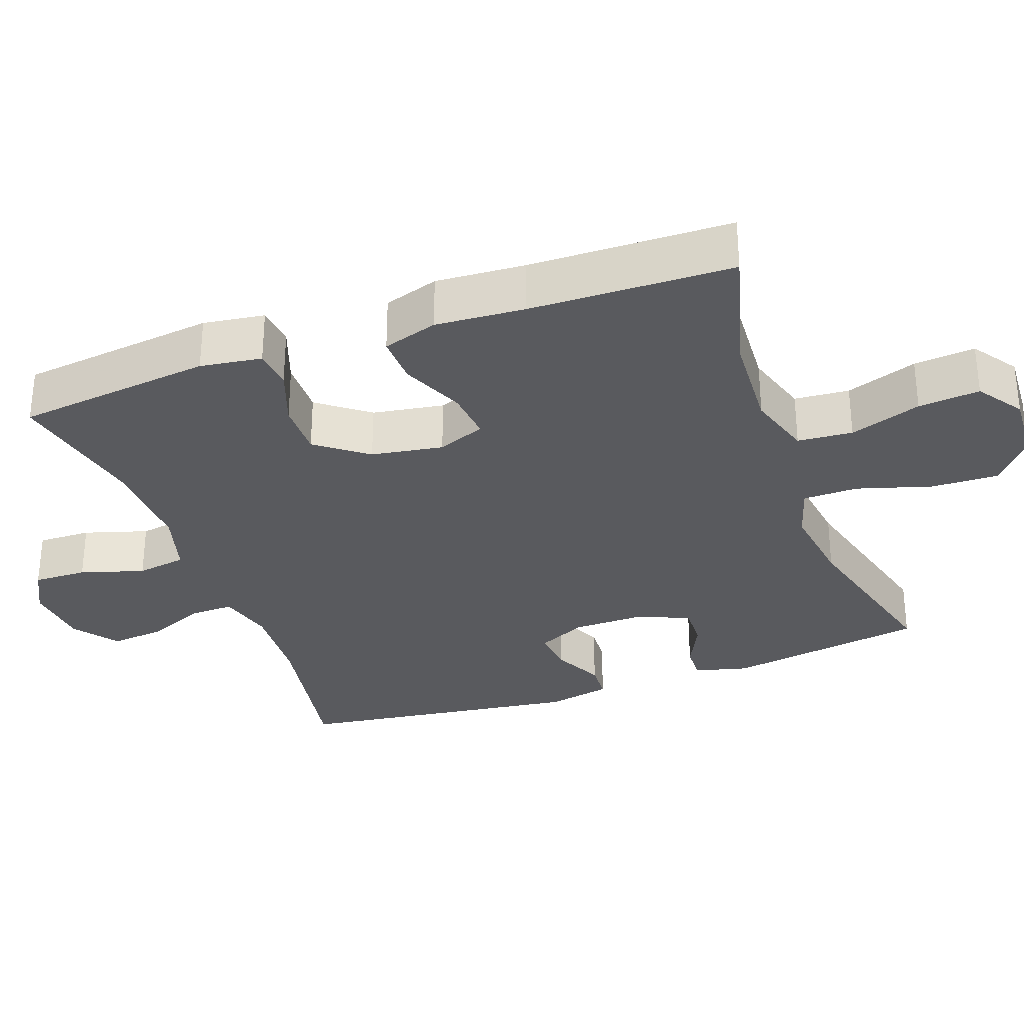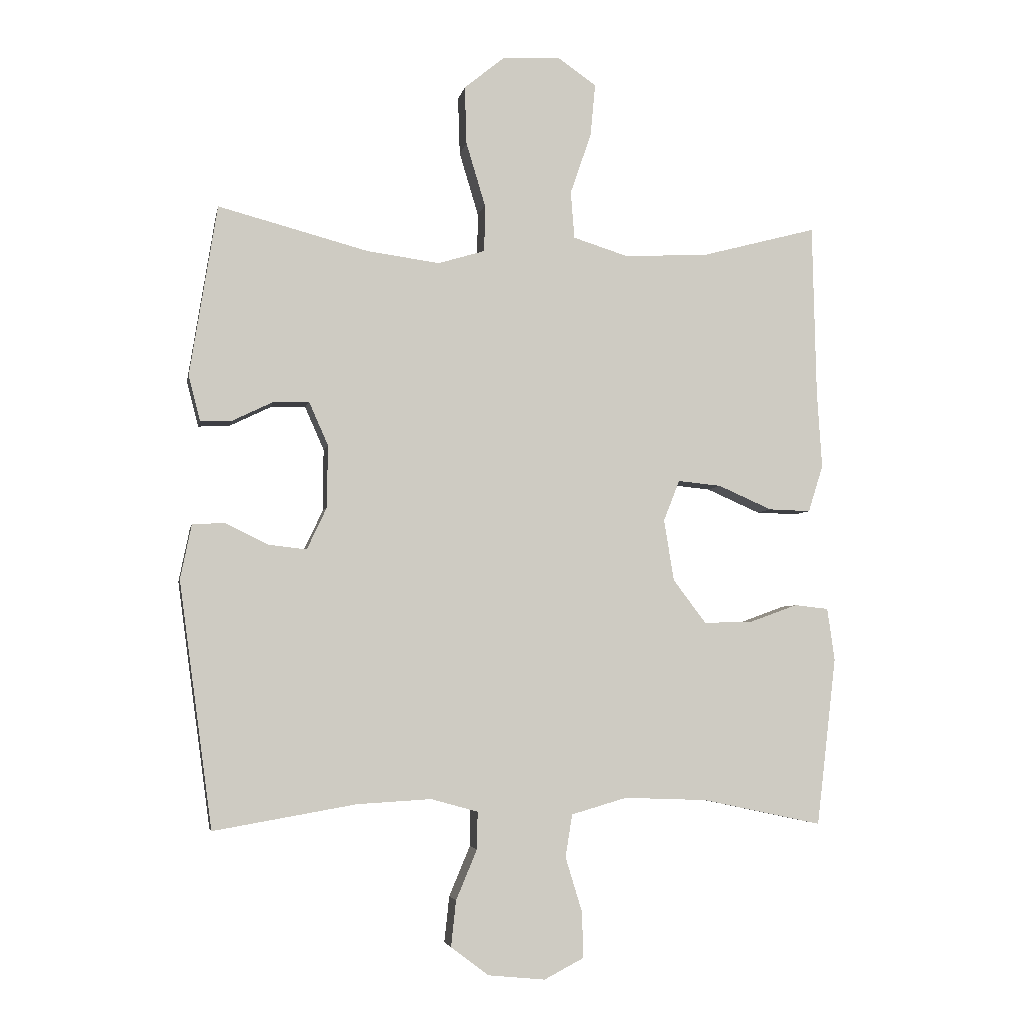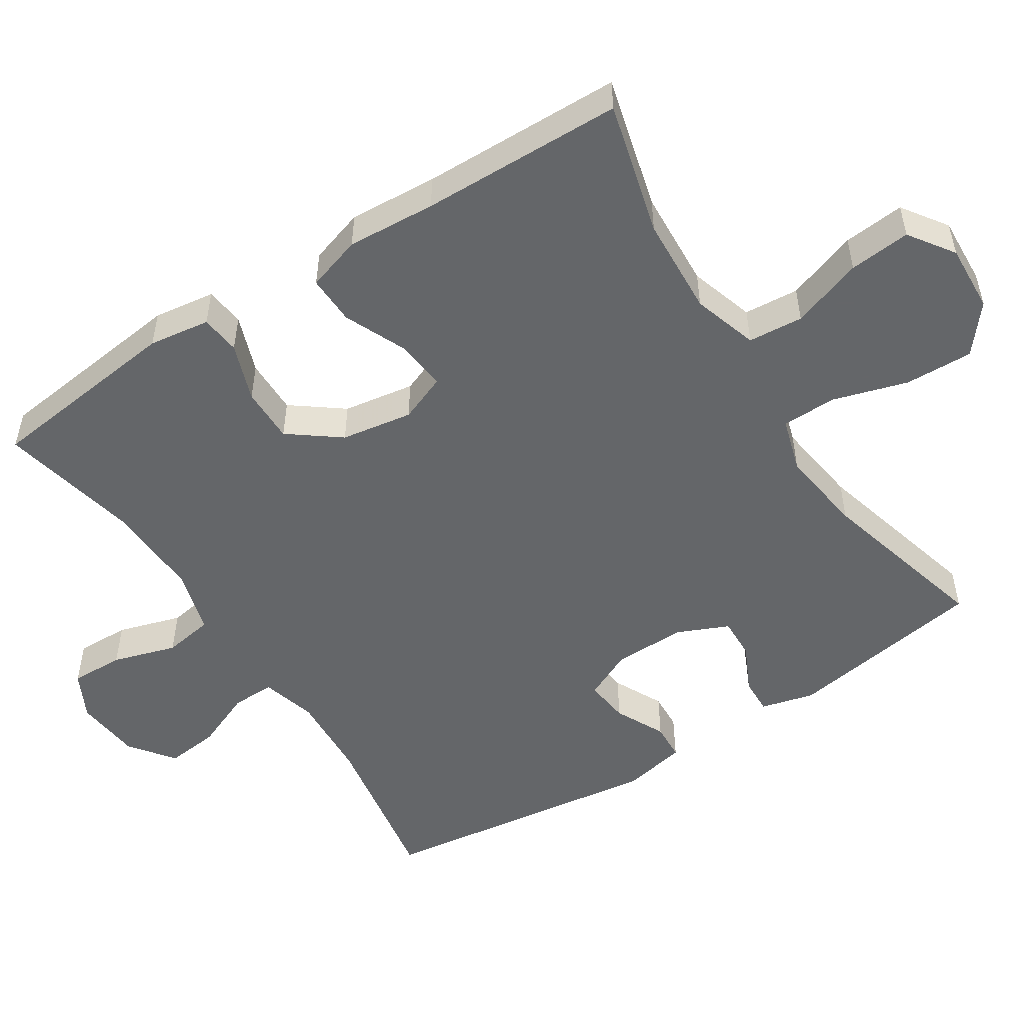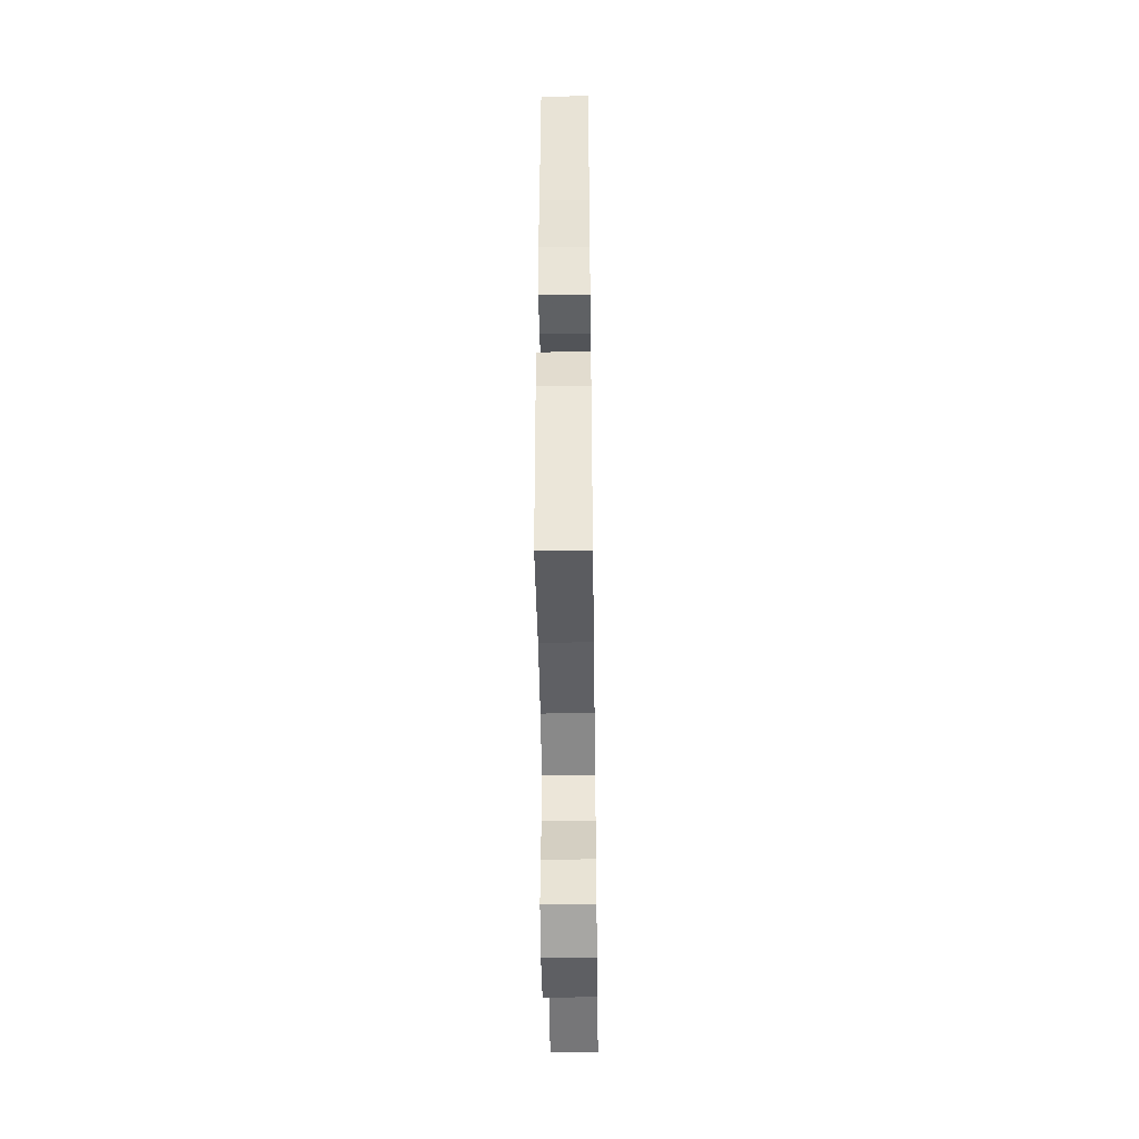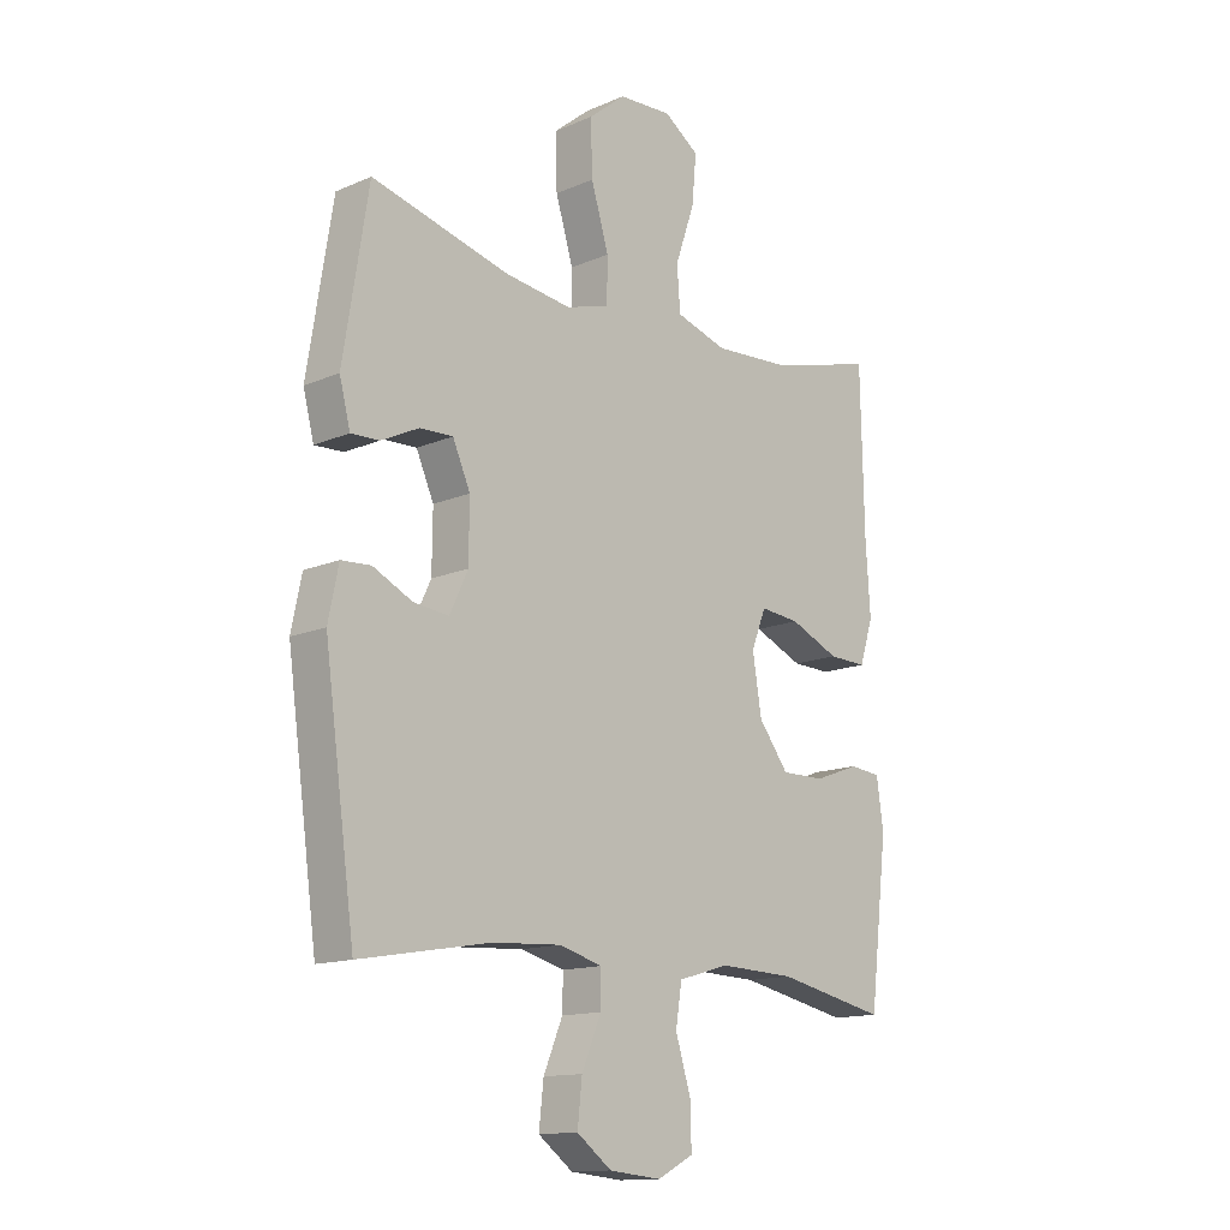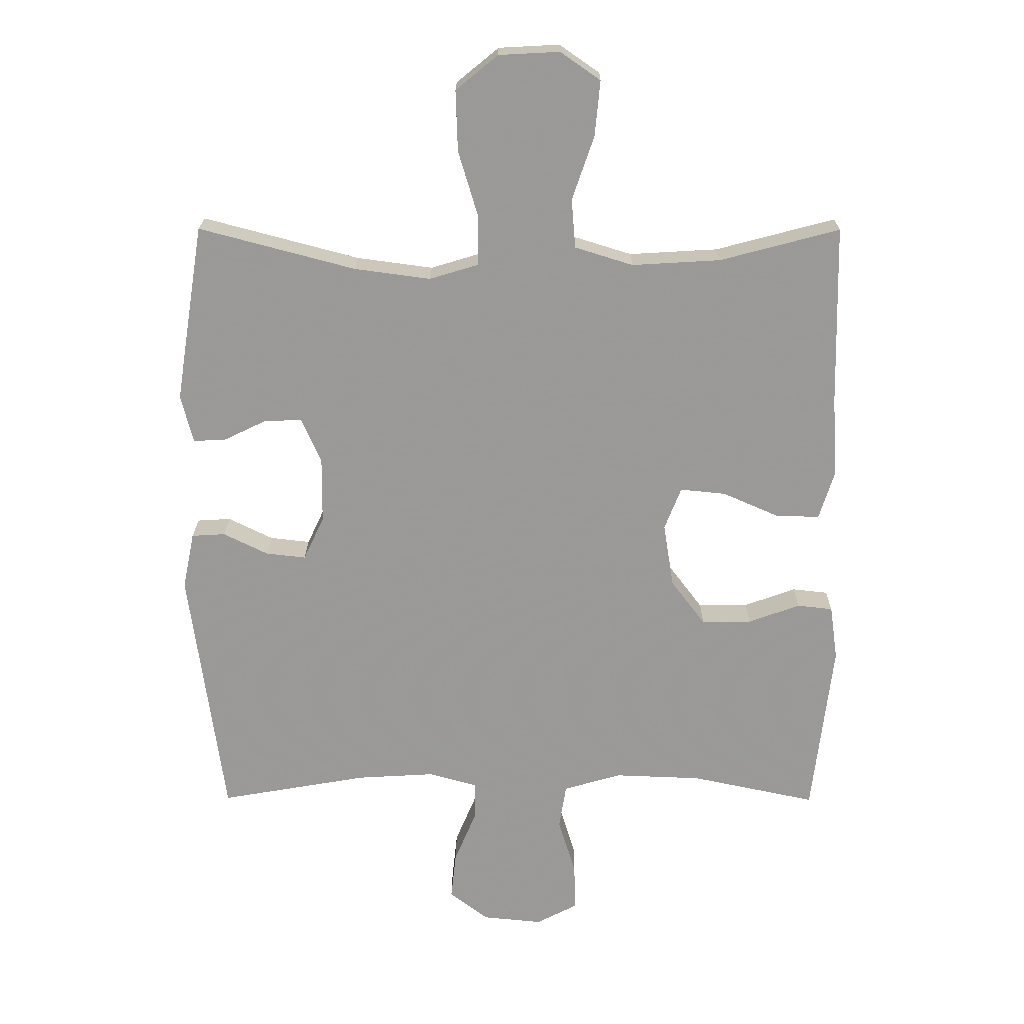
<metadata>
{"format":"obj","ext":"obj","renderer":"f3d","projection":"perspective","resolution":1024,"background":"white","views":[{"elev":-31.3,"azim":-70.2,"up":"+Y"},{"elev":-4.5,"azim":169.4,"up":"+Z"},{"elev":-51.7,"azim":-57.2,"up":"+Y"},{"elev":-47.0,"azim":-89.2,"up":"+Z"},{"elev":-13.8,"azim":133.6,"up":"+Z"},{"elev":20.8,"azim":-179.6,"up":"+Z"}]}
</metadata>
<code>
v 0.5 0.07 -0.5
v 0.27 0.07 -0.46
v 0.15 0.07 -0.453
v 0.074 0.07 -0.474
v 0.075 0.07 -0.534
v 0.109 0.07 -0.615
v 0.117 0.07 -0.689
v 0.056 0.07 -0.735
v -0.036 0.07 -0.744
v -0.1 0.07 -0.711
v -0.098 0.07 -0.637
v -0.071 0.07 -0.549
v -0.082 0.07 -0.48
v -0.172 0.07 -0.454
v -0.306 0.07 -0.459
v -0.5 0.07 -0.5
v -0.532 0.07 -0.228
v -0.52 0.07 -0.143
v -0.465 0.07 -0.137
v -0.385 0.07 -0.166
v -0.308 0.07 -0.167
v -0.255 0.07 -0.097
v -0.239 0.07 0.002
v -0.265 0.07 0.068
v -0.335 0.07 0.061
v -0.422 0.07 0.023
v -0.49 0.07 0.021
v -0.514 0.07 0.097
v -0.506 0.07 0.22
v -0.5 0.07 0.5
v -0.315 0.07 0.451
v -0.178 0.07 0.443
v -0.088 0.07 0.471
v -0.082 0.07 0.547
v -0.116 0.07 0.646
v -0.124 0.07 0.731
v -0.062 0.07 0.774
v 0.032 0.07 0.769
v 0.097 0.07 0.716
v 0.094 0.07 0.622
v 0.063 0.07 0.519
v 0.064 0.07 0.443
v 0.14 0.07 0.42
v 0.258 0.07 0.436
v 0.5 0.07 0.5
v 0.544 0.07 0.224
v 0.525 0.07 0.15
v 0.475 0.07 0.152
v 0.409 0.07 0.184
v 0.351 0.07 0.186
v 0.32 0.07 0.116
v 0.321 0.07 0.015
v 0.353 0.07 -0.053
v 0.415 0.07 -0.046
v 0.484 0.07 -0.012
v 0.536 0.07 -0.015
v 0.554 0.07 -0.103
v 0.5 0 -0.5
v 0.27 0 -0.46
v 0.15 0 -0.453
v 0.074 0 -0.474
v 0.075 0 -0.534
v 0.109 0 -0.615
v 0.117 0 -0.689
v 0.056 0 -0.735
v -0.036 0 -0.744
v -0.1 0 -0.711
v -0.098 0 -0.637
v -0.071 0 -0.549
v -0.082 0 -0.48
v -0.172 0 -0.454
v -0.306 0 -0.459
v -0.5 0 -0.5
v -0.532 0 -0.228
v -0.52 0 -0.143
v -0.465 0 -0.137
v -0.385 0 -0.166
v -0.308 0 -0.167
v -0.255 0 -0.097
v -0.239 0 0.002
v -0.265 0 0.068
v -0.335 0 0.061
v -0.422 0 0.023
v -0.49 0 0.021
v -0.514 0 0.097
v -0.506 0 0.22
v -0.5 0 0.5
v -0.315 0 0.451
v -0.178 0 0.443
v -0.088 0 0.471
v -0.082 0 0.547
v -0.116 0 0.646
v -0.124 0 0.731
v -0.062 0 0.774
v 0.032 0 0.769
v 0.097 0 0.716
v 0.094 0 0.622
v 0.063 0 0.519
v 0.064 0 0.443
v 0.14 0 0.42
v 0.258 0 0.436
v 0.5 0 0.5
v 0.544 0 0.224
v 0.525 0 0.15
v 0.475 0 0.152
v 0.409 0 0.184
v 0.351 0 0.186
v 0.32 0 0.116
v 0.321 0 0.015
v 0.353 0 -0.053
v 0.415 0 -0.046
v 0.484 0 -0.012
v 0.536 0 -0.015
v 0.554 0 -0.103
f 54 55 56 57
f 53 54 57 1
f 52 53 1 2
f 51 52 2 3
f 46 47 48 49
f 44 45 46 49
f 43 44 49 50
f 42 43 50 51
f 38 39 40 41
f 38 41 42
f 37 38 42
f 34 35 36 37
f 33 34 37 42
f 32 33 42 51
f 29 30 31
f 25 26 27 28
f 24 25 28 29
f 17 18 19 20
f 15 16 17 20
f 14 15 20 21
f 13 14 21 22
f 9 10 11 12
f 9 12 13
f 8 9 13
f 5 6 7 8
f 4 5 8 13
f 24 29 31 32
f 23 24 32 51
f 13 22 23 51
f 3 4 13 51
f 114 113 112 111
f 58 114 111 110
f 59 58 110 109
f 60 59 109 108
f 106 105 104 103
f 106 103 102 101
f 107 106 101 100
f 108 107 100 99
f 98 97 96 95
f 99 98 95
f 99 95 94
f 94 93 92 91
f 99 94 91 90
f 108 99 90 89
f 88 87 86
f 85 84 83 82
f 86 85 82 81
f 77 76 75 74
f 77 74 73 72
f 78 77 72 71
f 79 78 71 70
f 69 68 67 66
f 70 69 66
f 70 66 65
f 65 64 63 62
f 70 65 62 61
f 89 88 86 81
f 108 89 81 80
f 108 80 79 70
f 108 70 61 60
f 1 58 59 2
f 2 59 60 3
f 3 60 61 4
f 4 61 62 5
f 5 62 63 6
f 6 63 64 7
f 7 64 65 8
f 8 65 66 9
f 9 66 67 10
f 10 67 68 11
f 11 68 69 12
f 12 69 70 13
f 13 70 71 14
f 14 71 72 15
f 15 72 73 16
f 16 73 74 17
f 17 74 75 18
f 18 75 76 19
f 19 76 77 20
f 20 77 78 21
f 21 78 79 22
f 22 79 80 23
f 23 80 81 24
f 24 81 82 25
f 25 82 83 26
f 26 83 84 27
f 27 84 85 28
f 28 85 86 29
f 29 86 87 30
f 30 87 88 31
f 31 88 89 32
f 32 89 90 33
f 33 90 91 34
f 34 91 92 35
f 35 92 93 36
f 36 93 94 37
f 37 94 95 38
f 38 95 96 39
f 39 96 97 40
f 40 97 98 41
f 41 98 99 42
f 42 99 100 43
f 43 100 101 44
f 44 101 102 45
f 45 102 103 46
f 46 103 104 47
f 47 104 105 48
f 48 105 106 49
f 49 106 107 50
f 50 107 108 51
f 51 108 109 52
f 52 109 110 53
f 53 110 111 54
f 54 111 112 55
f 55 112 113 56
f 56 113 114 57
f 57 114 58 1

</code>
